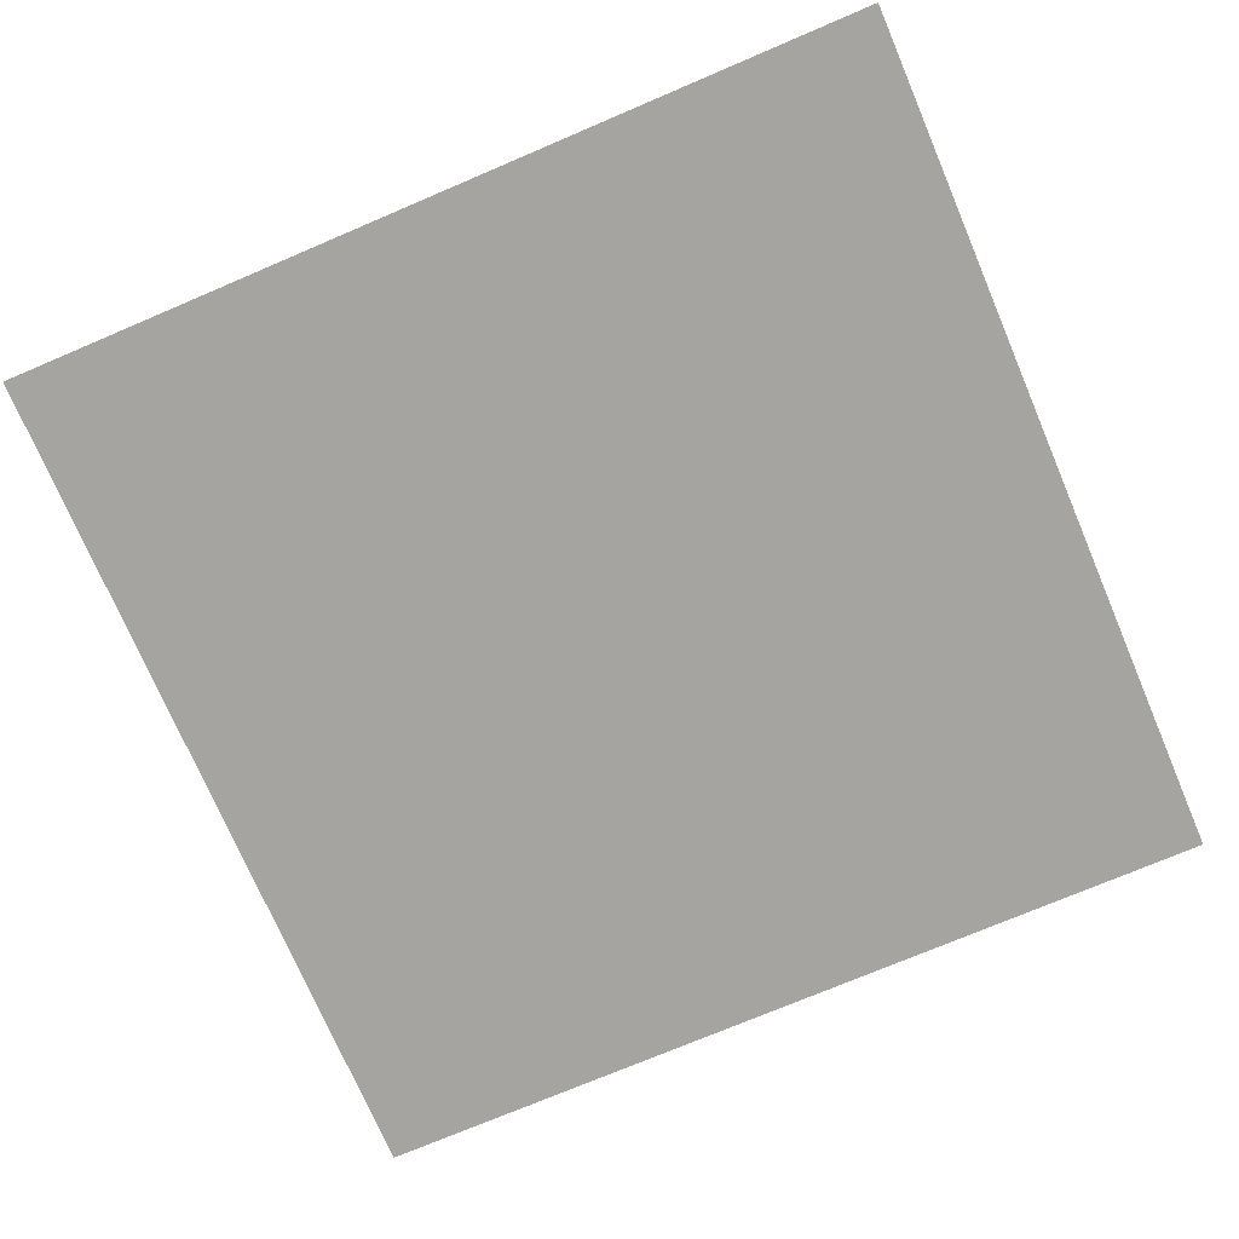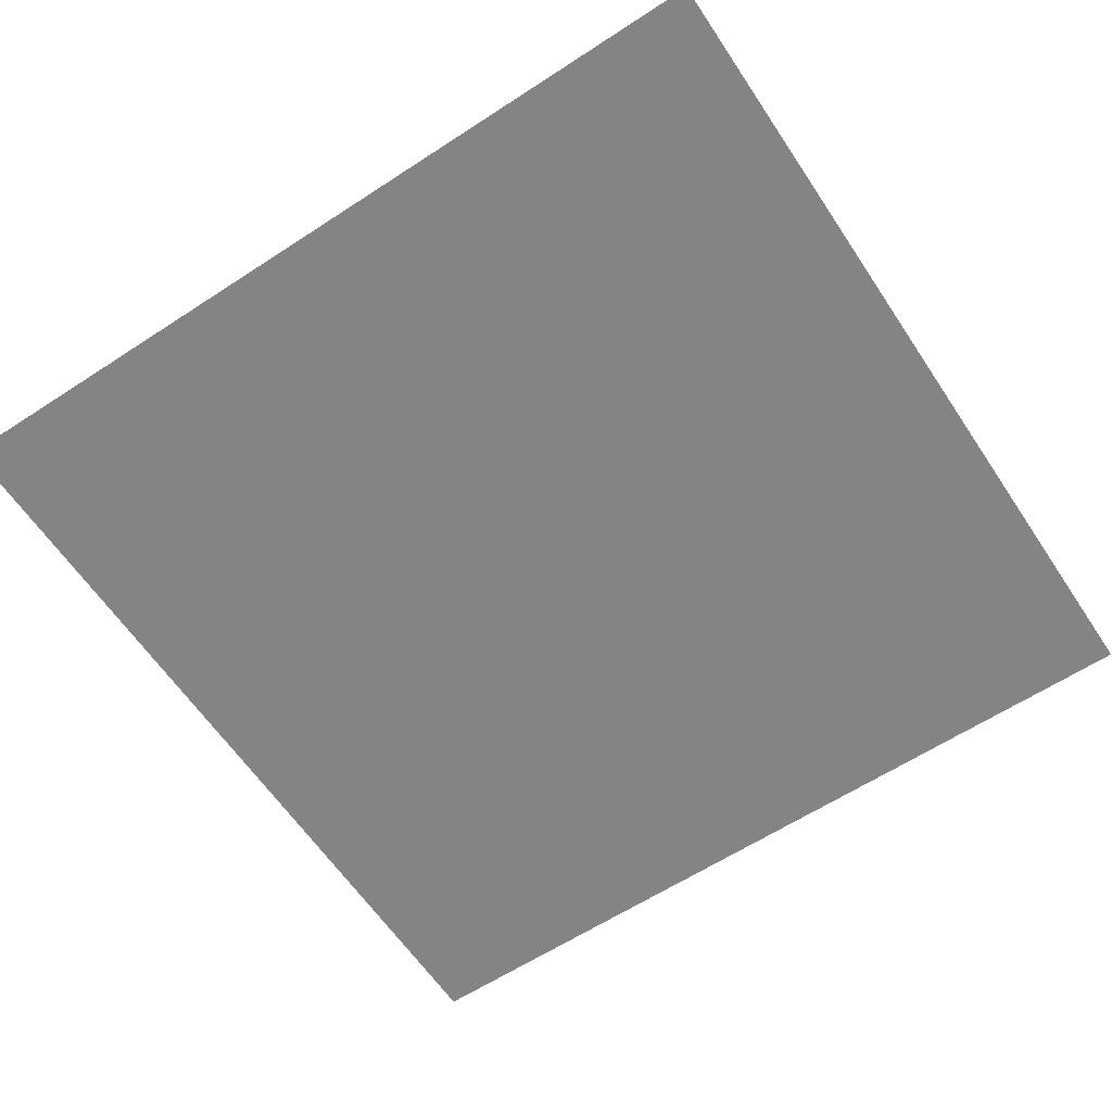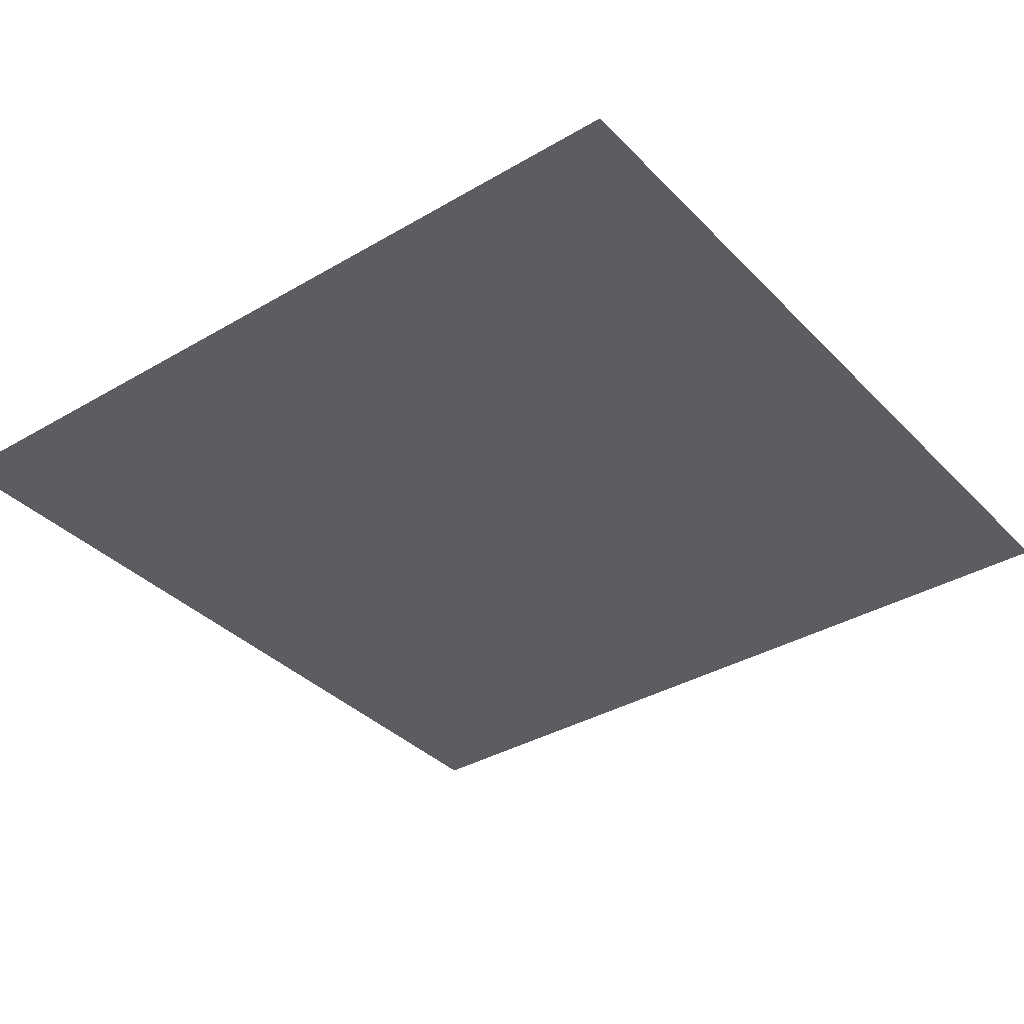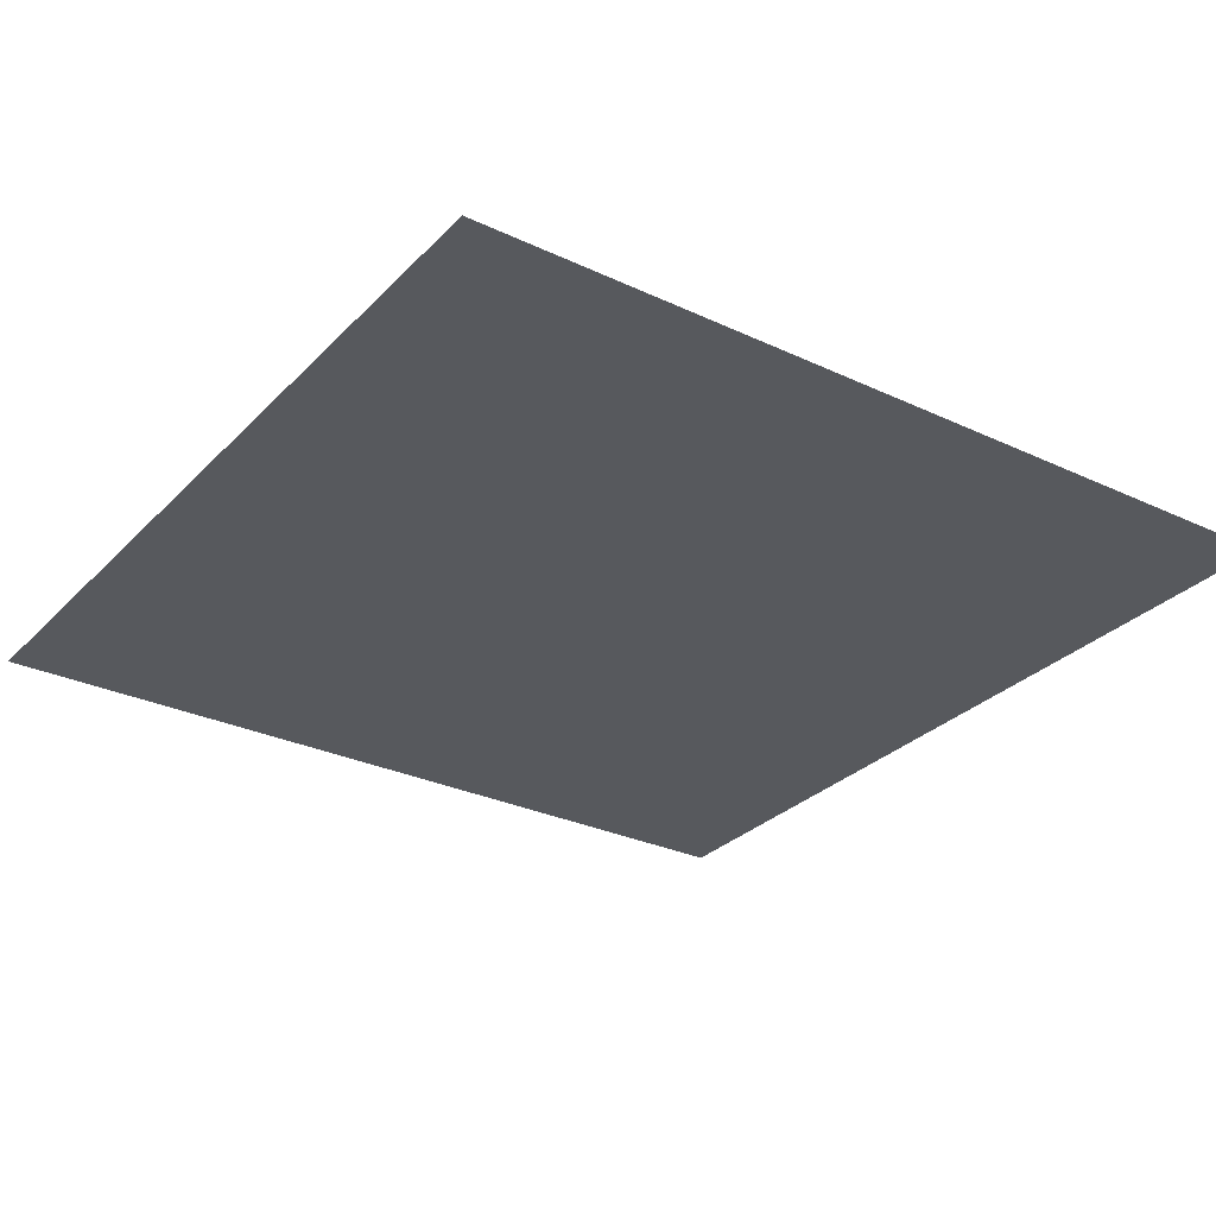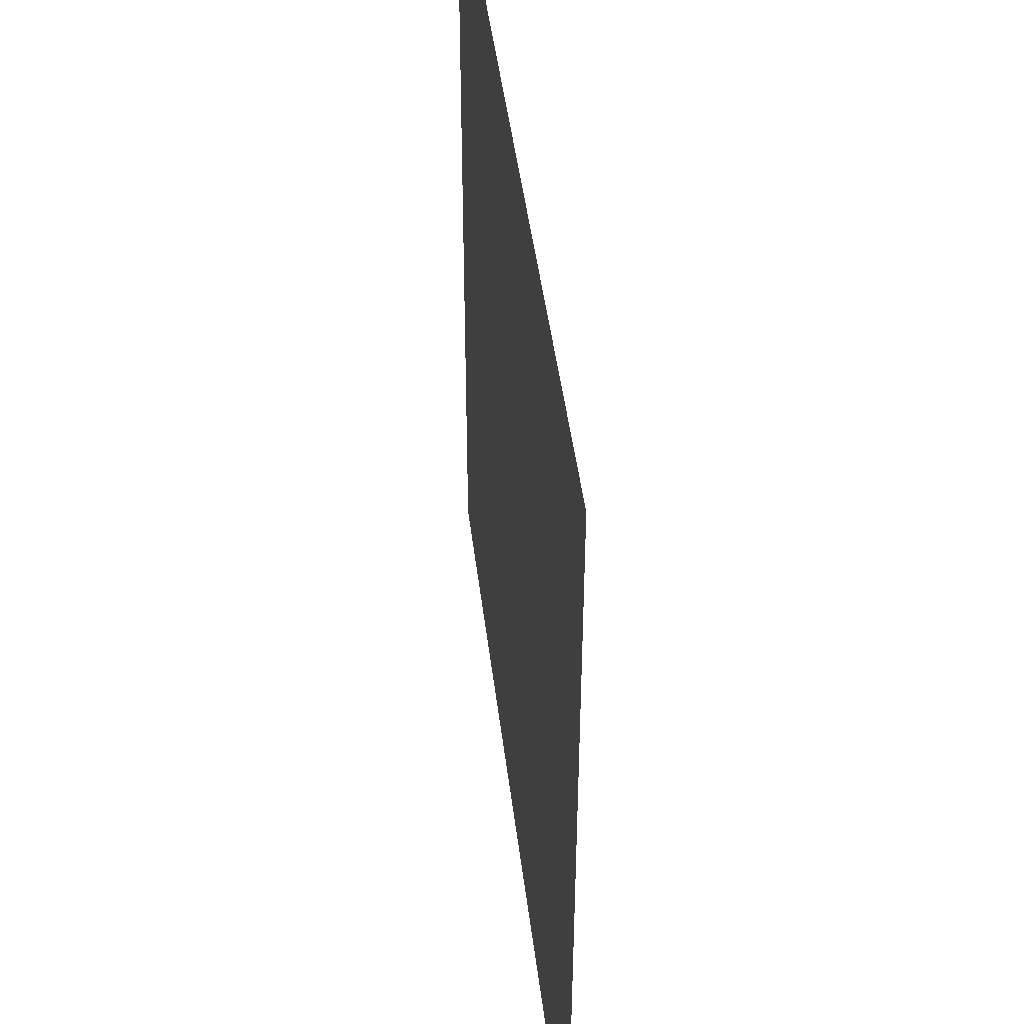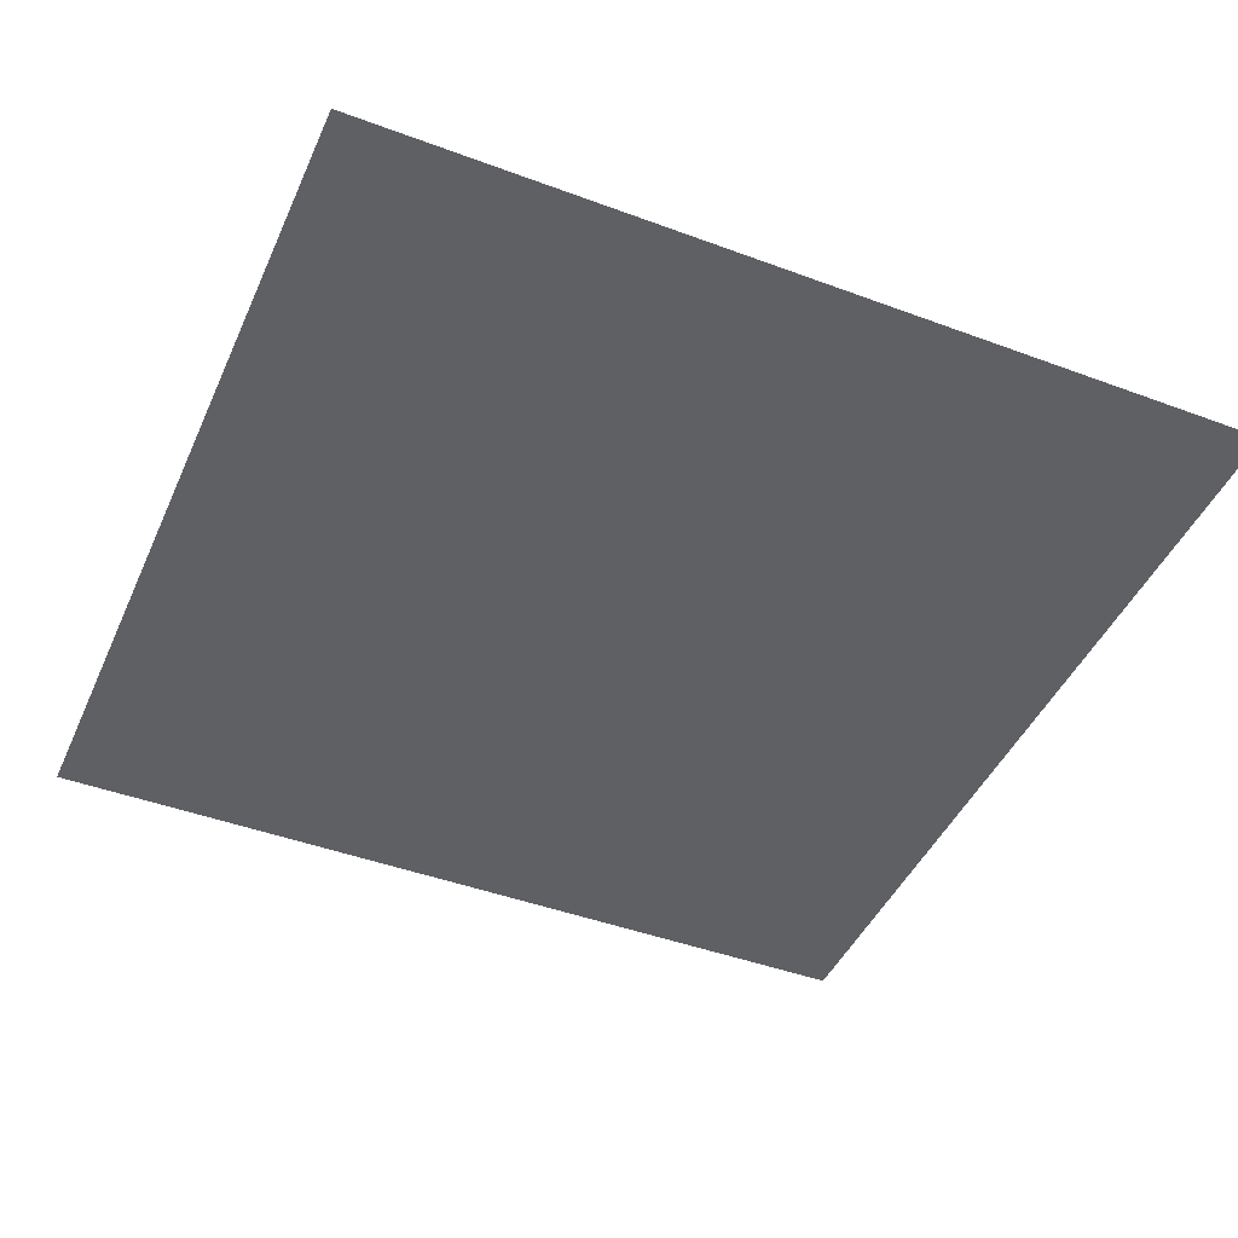
<metadata>
{"format":"obj","ext":"obj","renderer":"f3d","projection":"perspective","resolution":1024,"background":"white","views":[{"elev":-73.5,"azim":113.1,"up":"+Y"},{"elev":-61.5,"azim":-146.4,"up":"+Y"},{"elev":-36.1,"azim":-52.5,"up":"+Y"},{"elev":-29.3,"azim":55.3,"up":"+Y"},{"elev":45.2,"azim":83.2,"up":"+Z"},{"elev":-44.9,"azim":156.7,"up":"+Y"}]}
</metadata>
<code>
g BoneS_002
v -0.007653 2.471e-09 -0.007653
v 0.007654 2.47e-09 -0.007653
v 0.007654 9.769e-09 0.007653
v -0.007653 9.769e-09 0.007653
g BoneS_002_0
f 3 2 1
f 4 3 1

</code>
